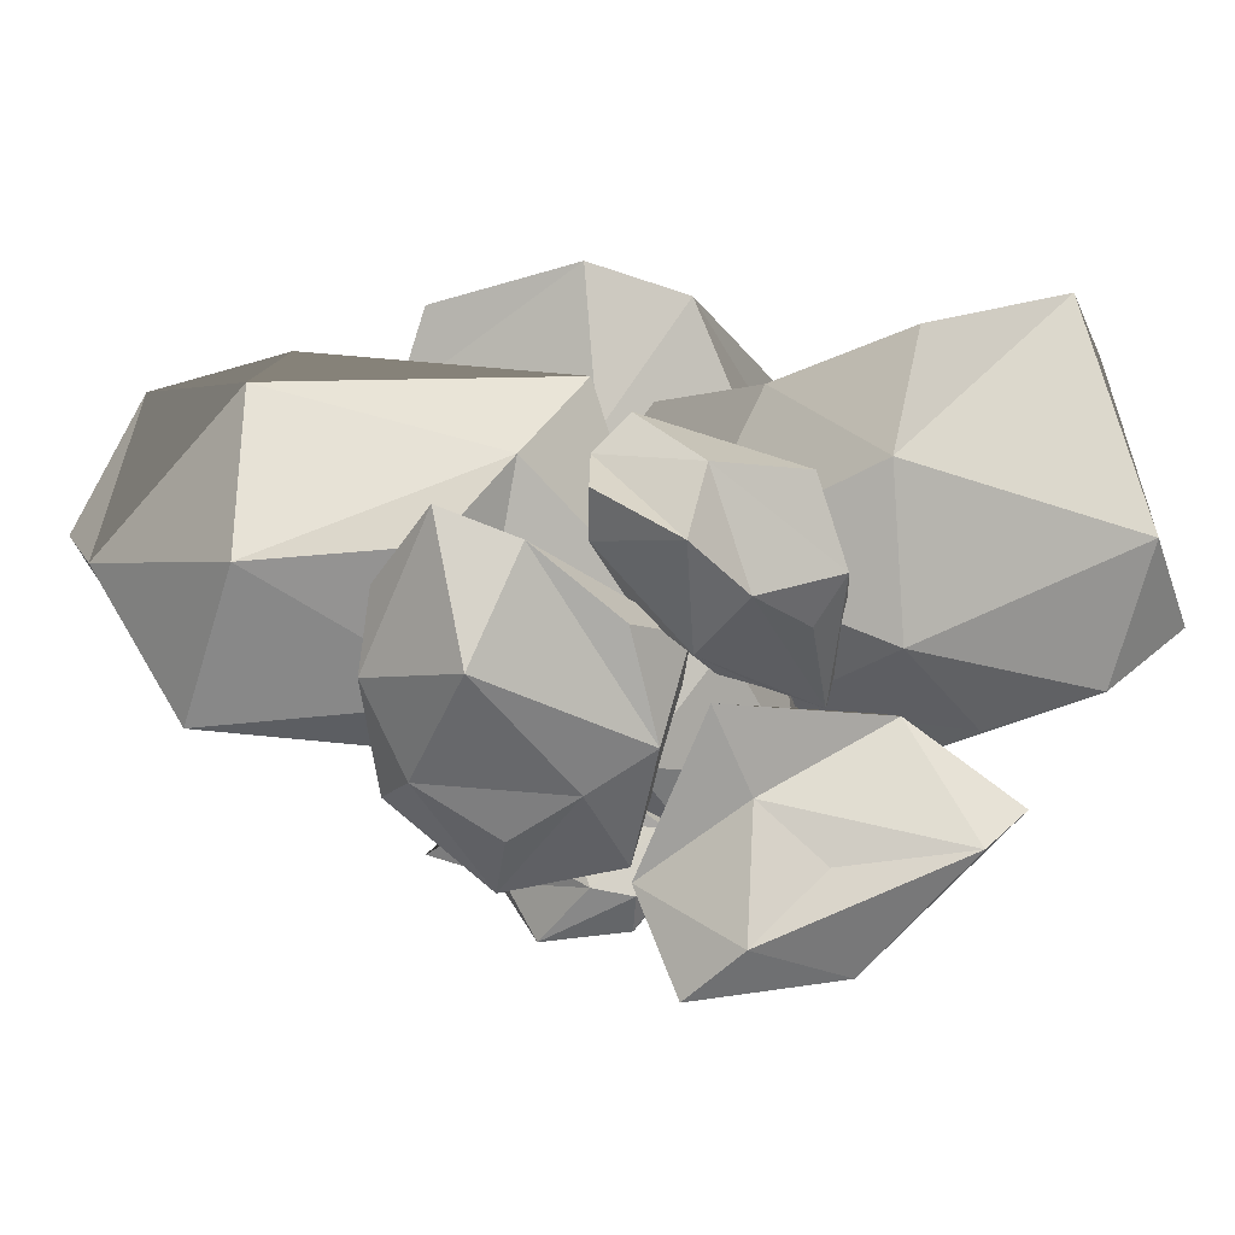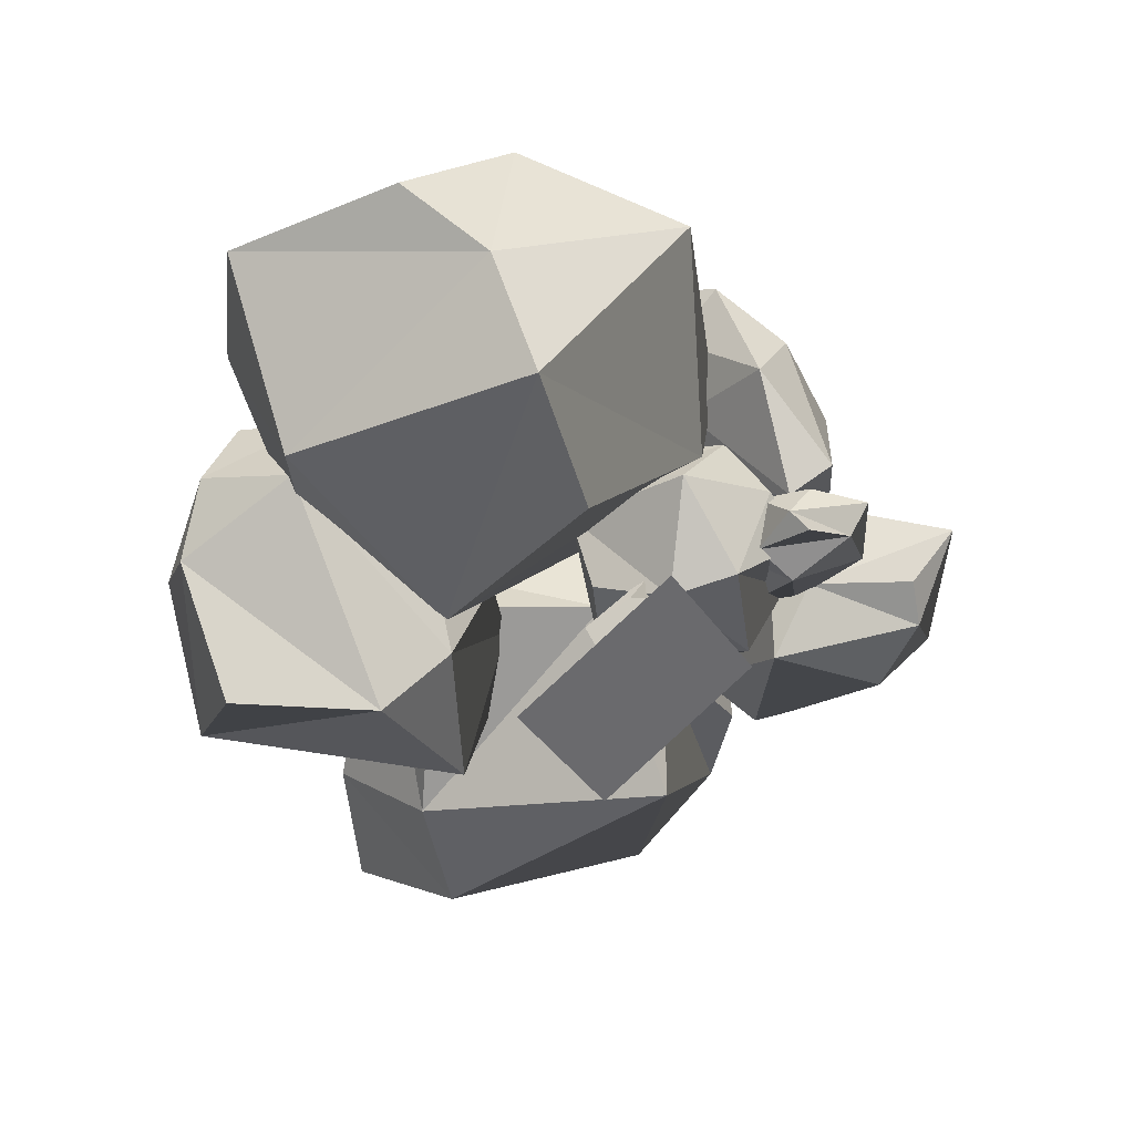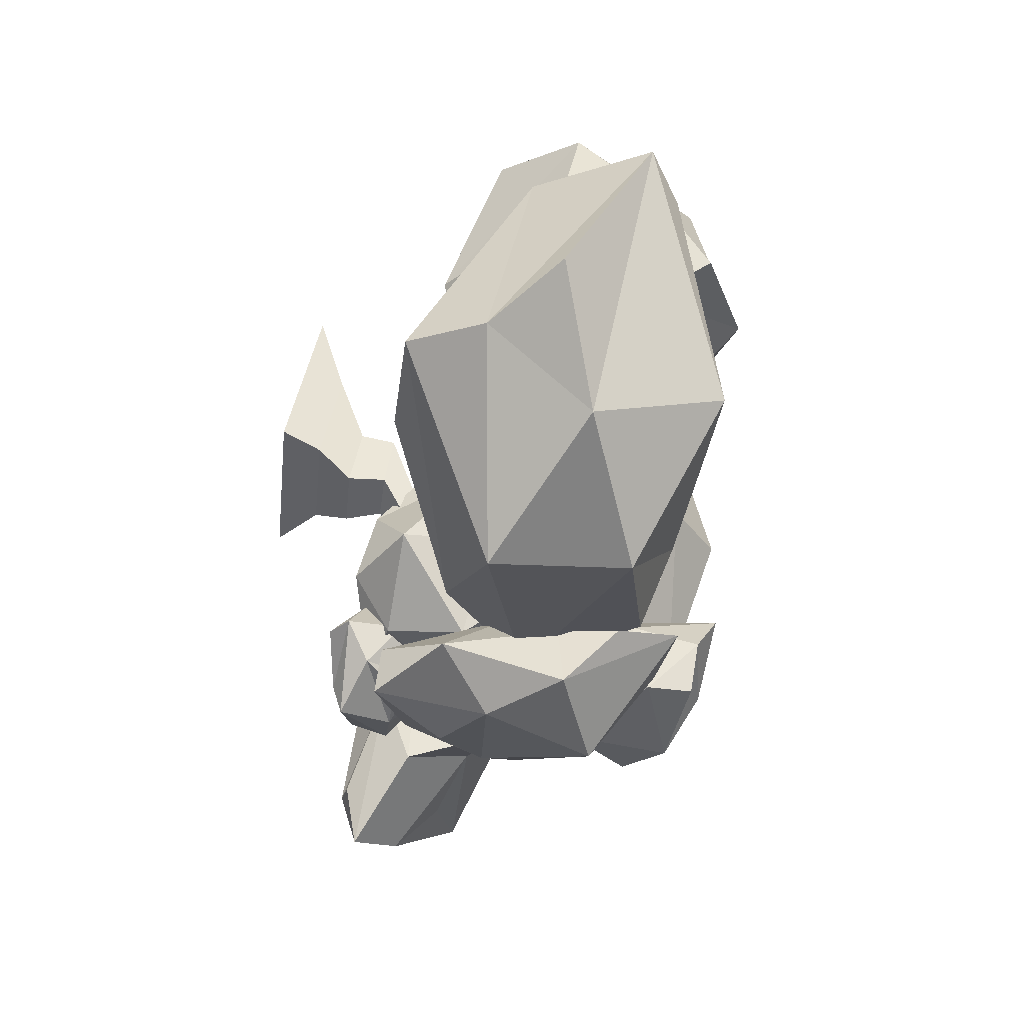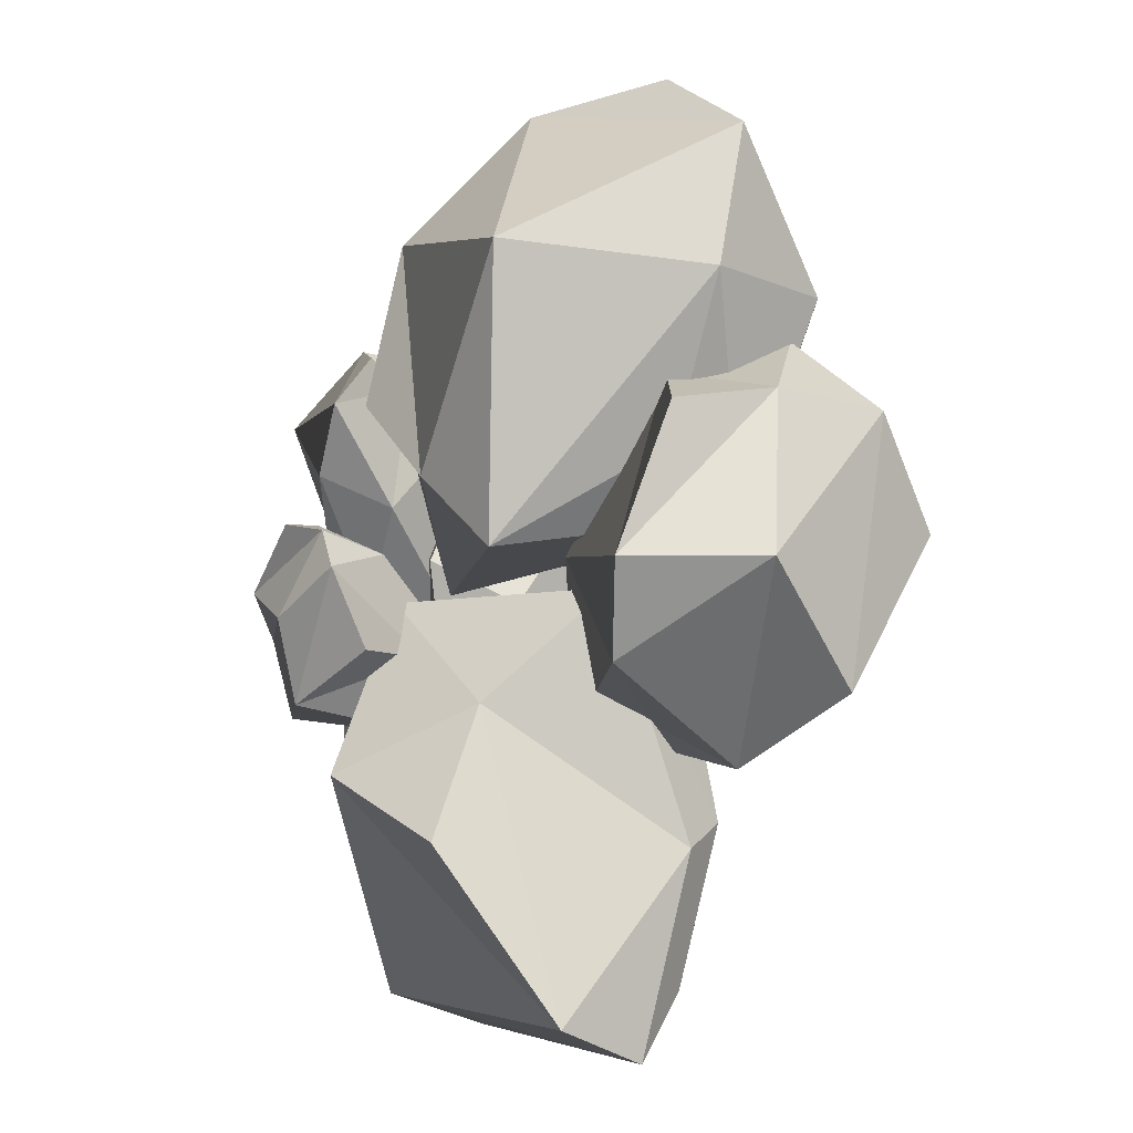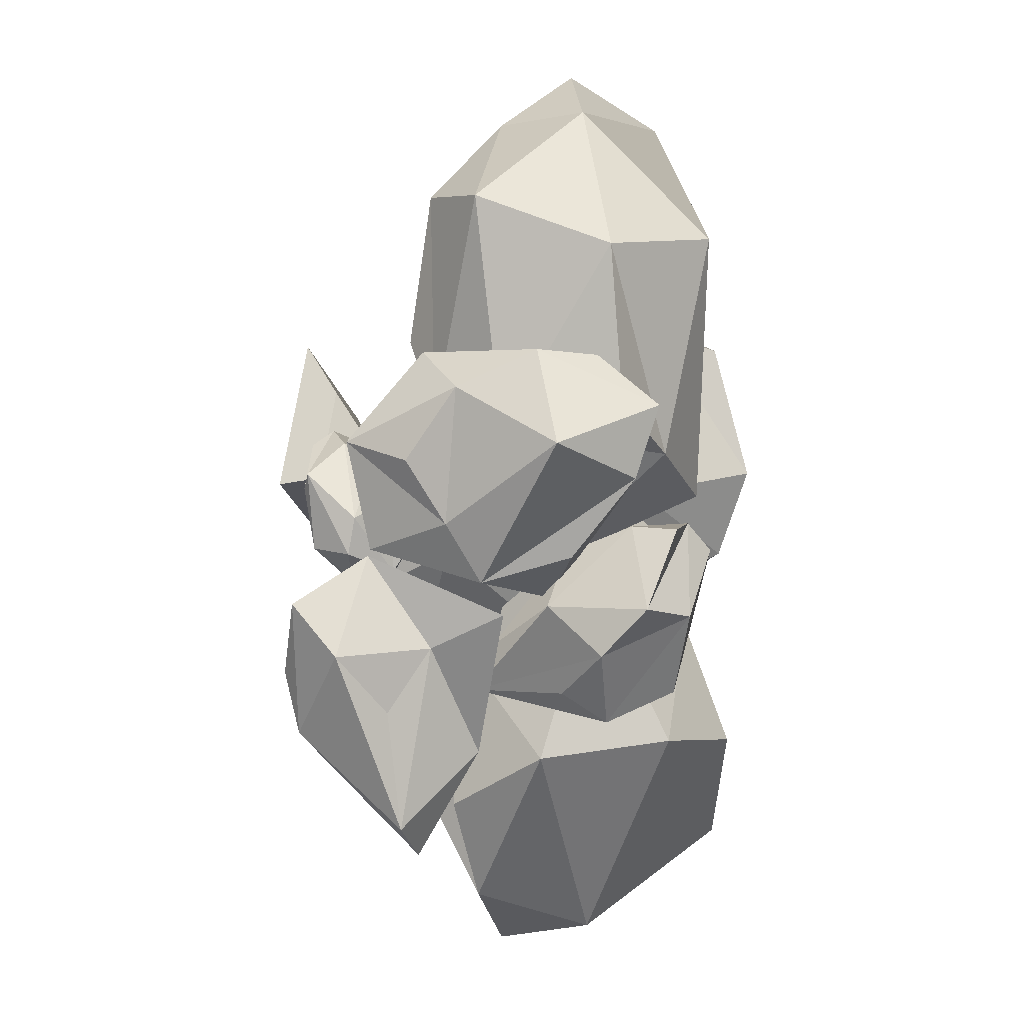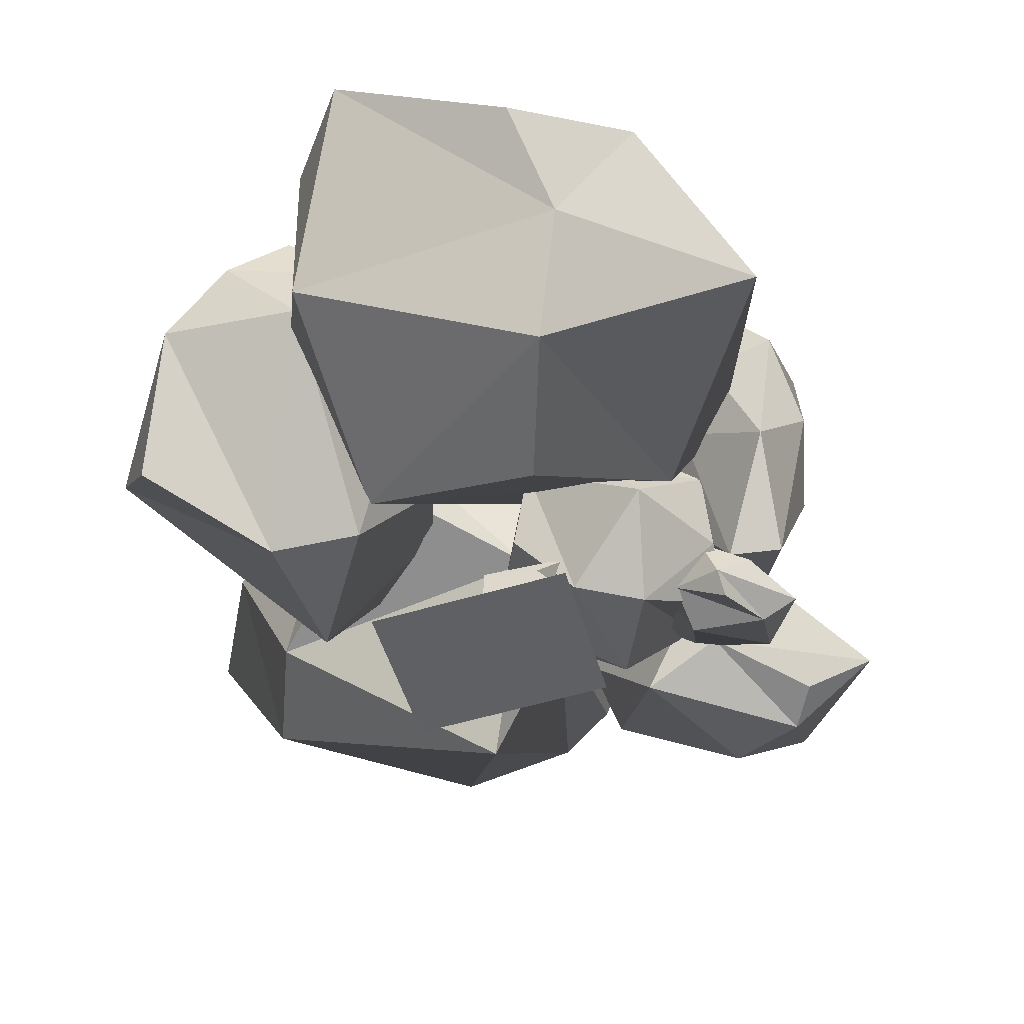
<metadata>
{"format":"obj","ext":"obj","renderer":"f3d","projection":"perspective","resolution":1024,"background":"white","views":[{"elev":33.4,"azim":83.7,"up":"+Y"},{"elev":38.9,"azim":-23.3,"up":"+Z"},{"elev":78.6,"azim":101.3,"up":"+Z"},{"elev":-1.4,"azim":-136.6,"up":"+Z"},{"elev":14.4,"azim":108.2,"up":"+Z"},{"elev":-45.0,"azim":-17.5,"up":"+Y"}]}
</metadata>
<code>
g default
v -12.27 5.39 8.465
v -6.627 8.258 2.162
v -13.98 7.148 1.119
v -9.873 2.288 2.56
v -9.579 6.468 7.914
v -7.224 7.802 5.421
v -15.21 6.615 7.051
v -15.23 7.311 4.296
v -11.02 4.119 7.446
v -10.79 2.482 5.78
v -8.692 8.673 0.6378
v -10.81 8.888 -0.8065
v -5.446 5.973 1.647
v -6.62 4.058 1.609
v -14.23 5.551 -0.2424
v -12.44 3.346 -0.1742
v -11.04 8.998 5.068
v -15.11 4.25 3.983
v -6.585 5.02 6.393
v -7.184 6.396 -1.683
v -6.77 5.408 0.8695
v -4.984 2.584 -0.00485
v -6.988 4.926 -3.726
v -9.437 3.049 -0.064
v -5.875 4.562 1.374
v -5.626 2.968 1.204
v -6.405 6.242 -0.9318
v -6.481 6.06 -2.592
v -8.021 4.704 1.058
v -9.456 4.102 0.9117
v -4.873 3.401 -1.825
v -5.526 4.01 -3.771
v -6.801 1.95 0.2376
v -8.193 2.118 -0.002288
v -7.885 4.361 -4.027
v -8.929 3.598 -2.74
v -4.678 5.038 -0.851
v -8.395 5.619 -1.85
v -7.582 2.953 2.214
v -6.376 2.112 -2.029
v -10.26 9.866 -6.395
v -5.113 4.981 -6.663
v -11.45 5.703 -9.965
v -12.05 5.08 -1.265
v -6.8 9.341 -5.288
v -4.506 7.151 -5.142
v -12.8 8.973 -9.746
v -13.3 7.317 -10.51
v -10.44 8.757 -3.781
v -12.48 7.311 -1.579
v -5.337 5.464 -8.795
v -7.169 5.39 -10.63
v -7.246 4.263 -3.657
v -8.587 4.468 -1.95
v -12.03 4.782 -9.514
v -12.74 4.427 -6.195
v -6.658 7.57 -9.81
v -13.82 6.498 -6.501
v -6.817 7.593 -1.846
v -8.218 1.895 -5.208
v -14.91 8.29 1.827
v -11.06 4.344 -0.4699
v -13.09 6.706 -4.199
v -16.97 3.187 -0.5812
v -13.68 7.069 2.456
v -12.23 5.233 1.722
v -14.41 9.282 -1.054
v -13.86 8.74 -2.977
v -16.14 6.773 2.037
v -17.14 4.909 1.655
v -10.51 5.045 -2.418
v -10.21 5.817 -4.315
v -12.53 2.824 -0.5665
v -14.16 2.402 -1.126
v -14.58 6.047 -5.005
v -16.99 5.687 -3.539
v -11.43 7.427 -0.9877
v -16.84 7.7 -1.056
v -14.86 4.776 3.114
v -12.31 2.949 -4.001
v -6.291 7.803 3.21
v -3.56 4.547 1.327
v -4.876 7.691 -0.7968
v -5.958 4.384 0.2688
v -5.023 6.882 3.5
v -4.1 5.449 2.806
v -6.588 9.068 2.17
v -5.801 8.784 0.7531
v -6.108 6.574 2.694
v -6.316 5.503 1.642
v -3.437 5.448 0.09142
v -3.644 6.134 -1.146
v -4.255 2.974 1.454
v -5.214 2.913 1.045
v -5.438 7.038 -1.875
v -6.013 5.475 -1.785
v -3.754 7.707 1.873
v -6.739 7.621 0.1056
v -5.309 4.296 3.23
v -3.895 3.61 -0.7168
v -4.514 3.333 0.6235
v -5.384 1.735 1.056
v -4.118 3.099 -1.433
v -5.815 3.859 -0.9101
v -4.889 2.669 1.263
v -5.65 2.112 1.338
v -3.816 3.307 -0.04404
v -3.577 3.25 -0.771
v -4.885 3.776 0.1699
v -5.17 4.344 -0.4662
v -4.281 1.99 0.3702
v -3.671 2.451 -0.7367
v -6.17 2.339 0.373
v -6.213 3.008 -0.3074
v -4.777 3.191 -2.014
v -5.685 3.403 -1.962
v -3.747 2.303 0.8331
v -4.608 3.835 -1.358
v -5.797 3.206 0.9015
v -5.465 2.114 -0.4865
v -2.347 4.553 -3.696
v -2.322 2.551 -1.852
v -4.053 4.187 -6.238
v -5.376 5.547 -2.233
v -1.305 3.872 -2.241
v -1.174 3.021 -1.182
v -2.078 4.922 -6.084
v -2.946 4.972 -6.972
v -3.65 5.026 -2.658
v -4.518 6.32 -2.071
v -2.165 2.385 -2.976
v -2.865 2.601 -4.581
v -4.564 2.989 -1.521
v -5.183 3.584 -1.483
v -4.922 4.267 -6.277
v -6.056 4.815 -5.056
v -1.525 2.948 -4.006
v -4.68 5.71 -5.211
v -3.208 3.831 -0.6543
v -5.6 2.391 -2.721
v -5.808 9.684 -0.2659
v -6.12 5.765 -2.396
v -4.626 7.574 -3.689
v -7.612 9.131 -2.782
v -5.715 8.74 -0.2528
v -5.917 7.256 -1.004
v -4.501 9.42 -1.643
v -4.11 8.573 -2.618
v -6.884 9.649 -0.4033
v -7.557 9.993 -1.138
v -5.811 5.628 -3.2
v -5.541 5.335 -4.136
v -6.981 6.11 -2.778
v -7.33 7.322 -2.963
v -4.673 8.532 -4.233
v -6.047 9.617 -3.898
v -4.469 7.297 -1.768
v -5.915 9.971 -2.155
v -7.047 8.153 -0.8611
v -6.602 6.225 -4.621
g tree:crown5 tree_12
f 1 5 7
f 5 6 17
f 5 17 7
f 7 17 8
f 6 2 11
f 6 11 17
f 17 11 12
f 17 12 8
f 8 12 3
f 1 7 9
f 7 8 18
f 7 18 9
f 9 18 10
f 8 3 15
f 8 15 18
f 18 15 16
f 18 16 10
f 10 16 4
f 1 9 5
f 9 10 19
f 9 19 5
f 5 19 6
f 10 4 14
f 10 14 19
f 19 14 13
f 19 13 6
f 6 13 2
f 2 13 11
f 13 14 20
f 13 20 11
f 11 20 12
f 14 4 16
f 14 16 20
f 20 16 15
f 20 15 12
f 12 15 3
f 21 25 27
f 25 26 37
f 25 37 27
f 27 37 28
f 26 22 31
f 26 31 37
f 37 31 32
f 37 32 28
f 28 32 23
f 21 27 29
f 27 28 38
f 27 38 29
f 29 38 30
f 28 23 35
f 28 35 38
f 38 35 36
f 38 36 30
f 30 36 24
f 21 29 25
f 29 30 39
f 29 39 25
f 25 39 26
f 30 24 34
f 30 34 39
f 39 34 33
f 39 33 26
f 26 33 22
f 22 33 31
f 33 34 40
f 33 40 31
f 31 40 32
f 34 24 36
f 34 36 40
f 40 36 35
f 40 35 32
f 32 35 23
f 41 45 47
f 45 46 57
f 45 57 47
f 47 57 48
f 46 42 51
f 46 51 57
f 57 51 52
f 57 52 48
f 48 52 43
f 41 47 49
f 47 48 58
f 47 58 49
f 49 58 50
f 48 43 55
f 48 55 58
f 58 55 56
f 58 56 50
f 50 56 44
f 41 49 45
f 49 50 59
f 49 59 45
f 45 59 46
f 50 44 54
f 50 54 59
f 59 54 53
f 59 53 46
f 46 53 42
f 42 53 51
f 53 54 60
f 53 60 51
f 51 60 52
f 54 44 56
f 54 56 60
f 60 56 55
f 60 55 52
f 52 55 43
f 61 65 67
f 65 66 77
f 65 77 67
f 67 77 68
f 66 62 71
f 66 71 77
f 77 71 72
f 77 72 68
f 68 72 63
f 61 67 69
f 67 68 78
f 67 78 69
f 69 78 70
f 68 63 75
f 68 75 78
f 78 75 76
f 78 76 70
f 70 76 64
f 61 69 65
f 69 70 79
f 69 79 65
f 65 79 66
f 70 64 74
f 70 74 79
f 79 74 73
f 79 73 66
f 66 73 62
f 62 73 71
f 73 74 80
f 73 80 71
f 71 80 72
f 74 64 76
f 74 76 80
f 80 76 75
f 80 75 72
f 72 75 63
f 81 85 87
f 85 86 97
f 85 97 87
f 87 97 88
f 86 82 91
f 86 91 97
f 97 91 92
f 97 92 88
f 88 92 83
f 81 87 89
f 87 88 98
f 87 98 89
f 89 98 90
f 88 83 95
f 88 95 98
f 98 95 96
f 98 96 90
f 90 96 84
f 81 89 85
f 89 90 99
f 89 99 85
f 85 99 86
f 90 84 94
f 90 94 99
f 99 94 93
f 99 93 86
f 86 93 82
f 82 93 91
f 93 94 100
f 93 100 91
f 91 100 92
f 94 84 96
f 94 96 100
f 100 96 95
f 100 95 92
f 92 95 83
f 101 105 107
f 105 106 117
f 105 117 107
f 107 117 108
f 106 102 111
f 106 111 117
f 117 111 112
f 117 112 108
f 108 112 103
f 101 107 109
f 107 108 118
f 107 118 109
f 109 118 110
f 108 103 115
f 108 115 118
f 118 115 116
f 118 116 110
f 110 116 104
f 101 109 105
f 109 110 119
f 109 119 105
f 105 119 106
f 110 104 114
f 110 114 119
f 119 114 113
f 119 113 106
f 106 113 102
f 102 113 111
f 113 114 120
f 113 120 111
f 111 120 112
f 114 104 116
f 114 116 120
f 120 116 115
f 120 115 112
f 112 115 103
f 121 125 127
f 125 126 137
f 125 137 127
f 127 137 128
f 126 122 131
f 126 131 137
f 137 131 132
f 137 132 128
f 128 132 123
f 121 127 129
f 127 128 138
f 127 138 129
f 129 138 130
f 128 123 135
f 128 135 138
f 138 135 136
f 138 136 130
f 130 136 124
f 121 129 125
f 129 130 139
f 129 139 125
f 125 139 126
f 130 124 134
f 130 134 139
f 139 134 133
f 139 133 126
f 126 133 122
f 122 133 131
f 133 134 140
f 133 140 131
f 131 140 132
f 134 124 136
f 134 136 140
f 140 136 135
f 140 135 132
f 132 135 123
f 141 145 147
f 145 146 157
f 145 157 147
f 147 157 148
f 146 142 151
f 146 151 157
f 157 151 152
f 157 152 148
f 148 152 143
f 141 147 149
f 147 148 158
f 147 158 149
f 149 158 150
f 148 143 155
f 148 155 158
f 158 155 156
f 158 156 150
f 150 156 144
f 141 149 145
f 149 150 159
f 149 159 145
f 145 159 146
f 150 144 154
f 150 154 159
f 159 154 153
f 159 153 146
f 146 153 142
f 142 153 151
f 153 154 160
f 153 160 151
f 151 160 152
f 154 144 156
f 154 156 160
f 160 156 155
f 160 155 152
f 152 155 143
g default
v -7.425 0.01538 -0.4127
v -10.52 -0.02109 -2.779
v -9.223 0.005823 2.432
v -12.32 -0.01379 0.0653
v -7.824 2.815 -0.4908
v -8.539 2.807 -0.9839
v -8.258 2.813 0.1204
v -8.973 2.806 -0.3727
v -9.991 0.6885 -1.843
v -9.341 1.38 -1.327
v -9.362 2.102 -0.8206
v -8.401 2.113 -0.3901
v -8.145 1.395 -0.3959
v -8.087 0.7133 -0.3628
v -11.1 0.6894 -0.07798
v -10.04 1.379 -0.2183
v -10.02 2.101 -0.1876
v -9.193 0.7059 1.402
v -8.841 1.391 0.7128
v -9.054 2.11 0.2429
g tree_12 tree:trunk5
f 161 163 164 162
f 165 166 168 167
f 170 173 174 169
f 176 170 169 175
f 179 176 175 178
f 173 179 178 174
f 166 165 172 171
f 171 172 173 170
f 161 162 169 174
f 168 166 171 177
f 177 171 170 176
f 162 164 175 169
f 167 168 177 180
f 180 177 176 179
f 164 163 178 175
f 165 167 180 172
f 172 180 179 173
f 163 161 174 178

</code>
